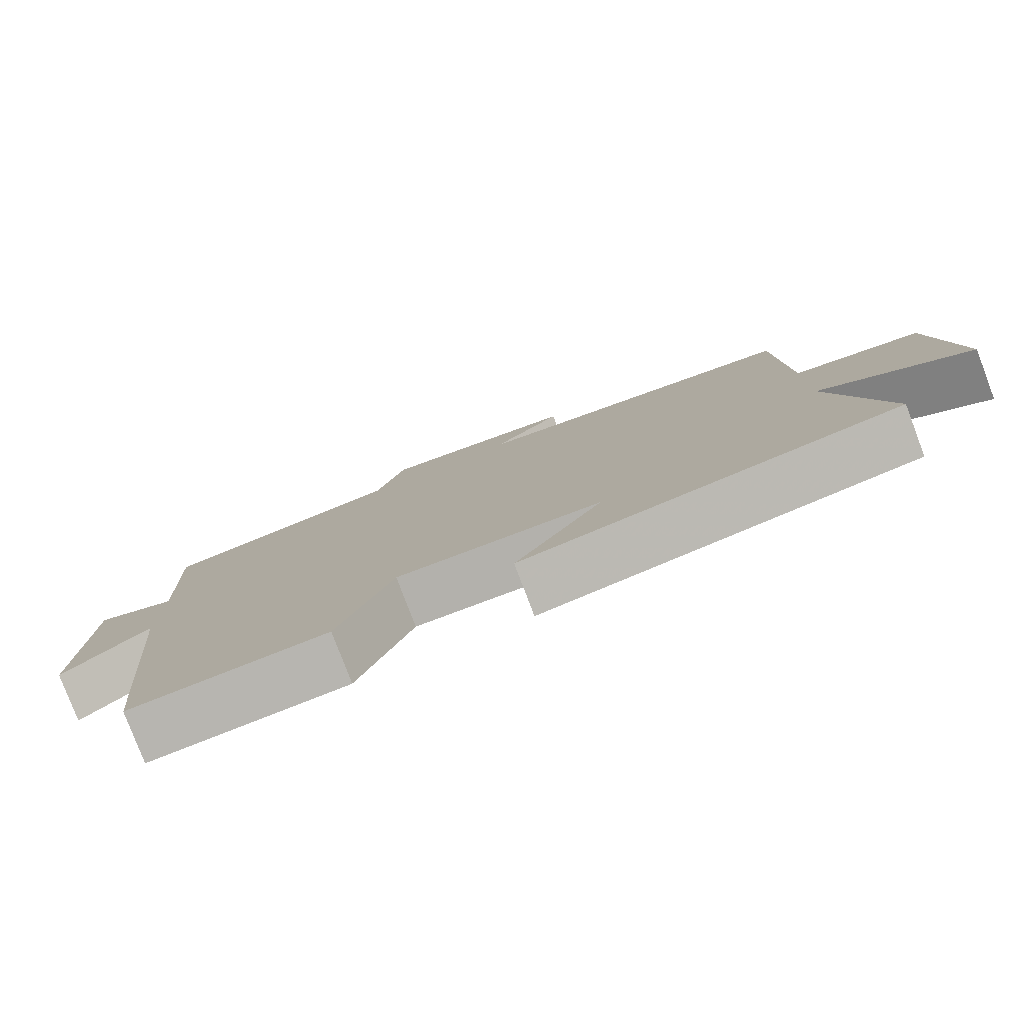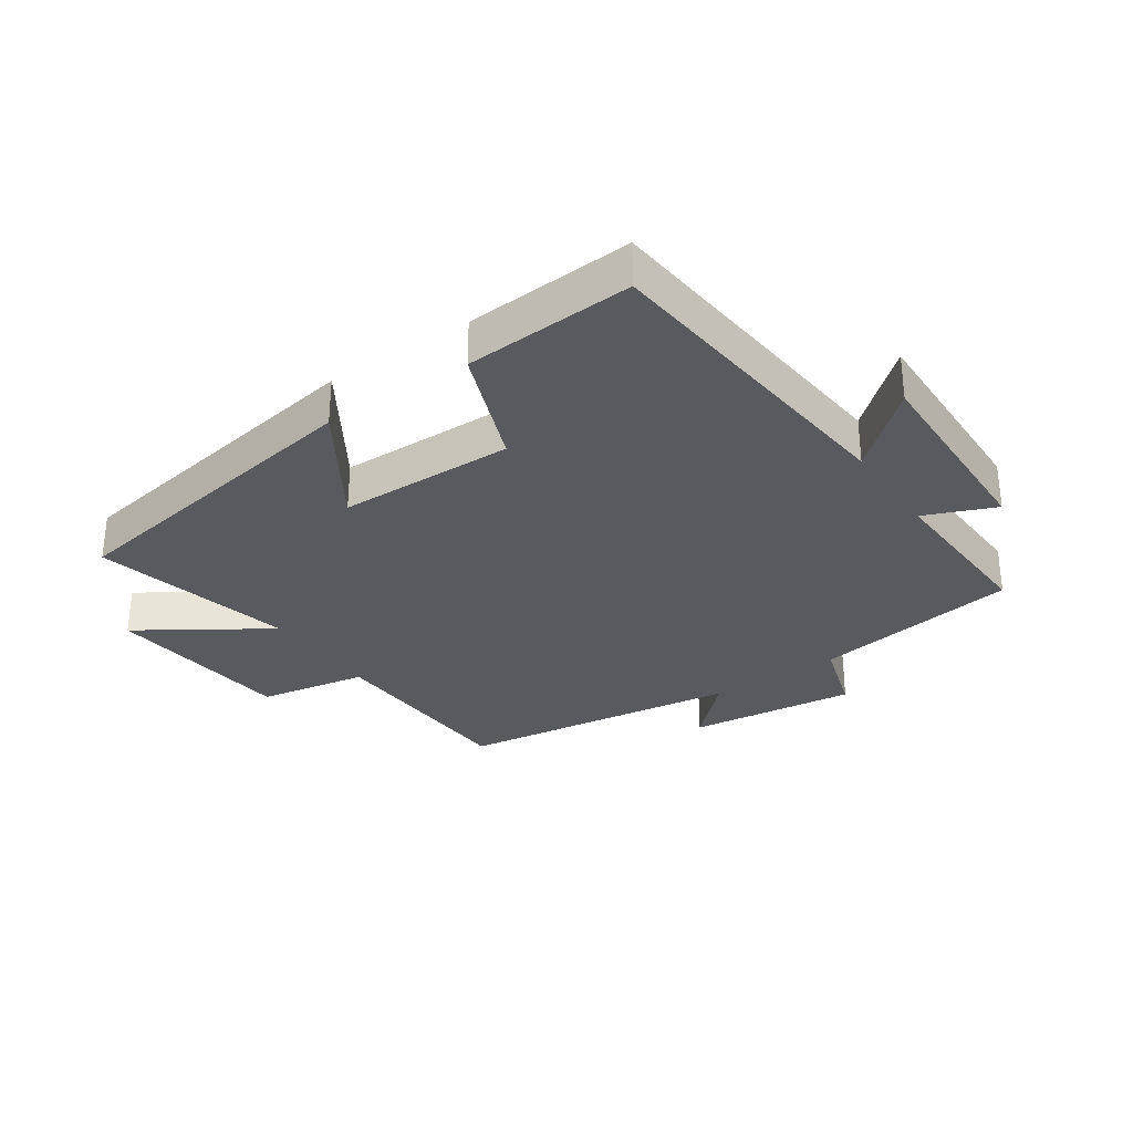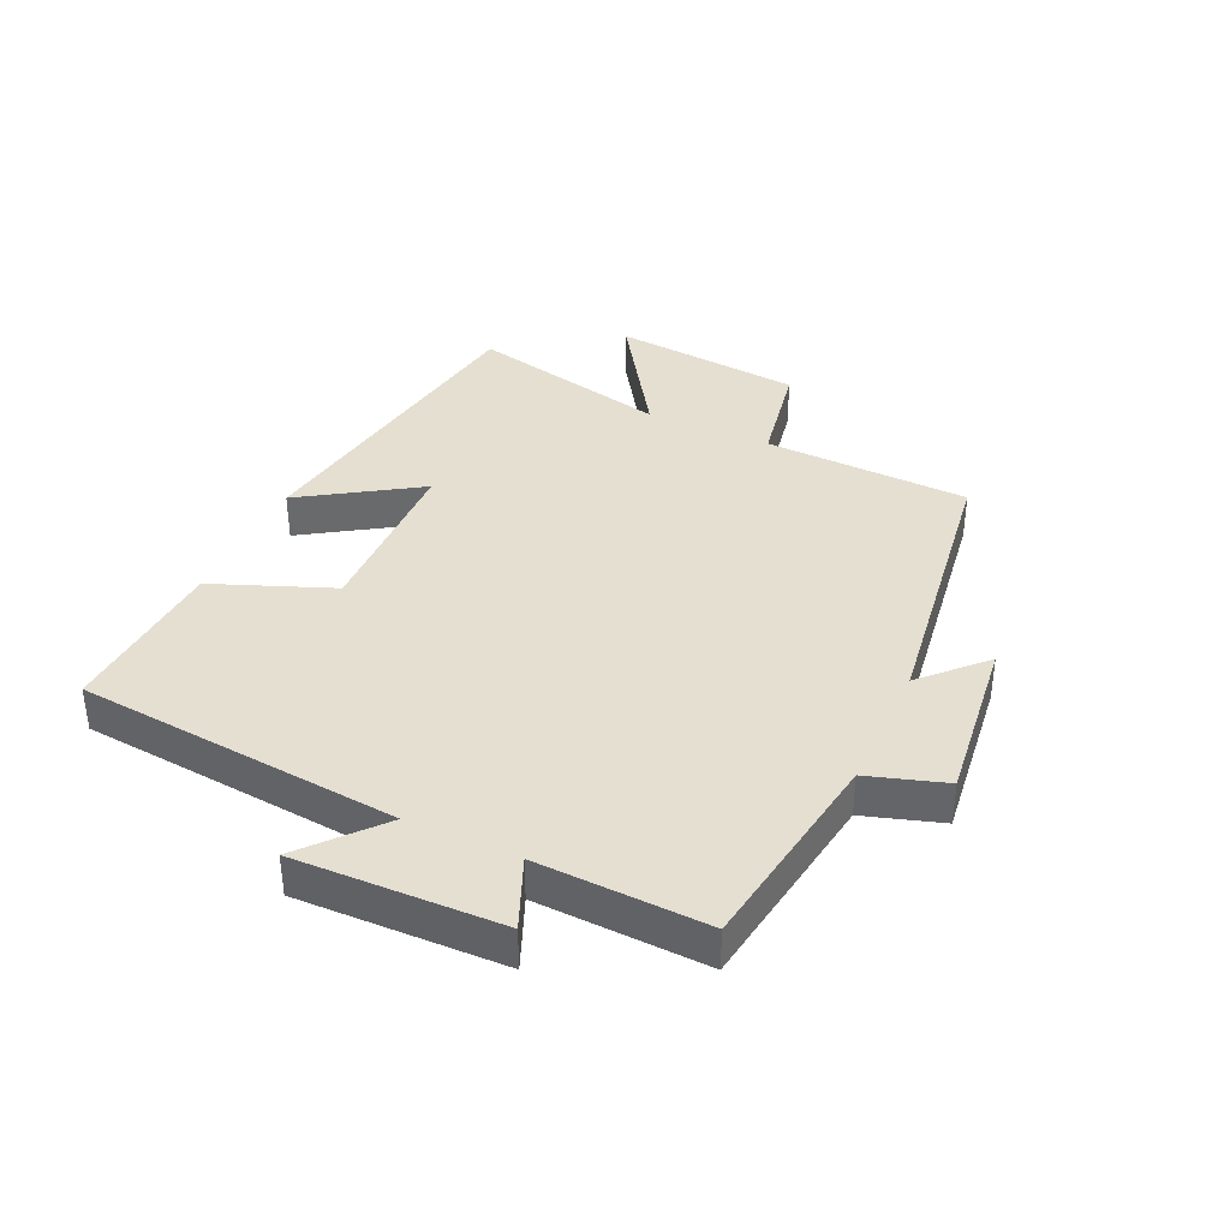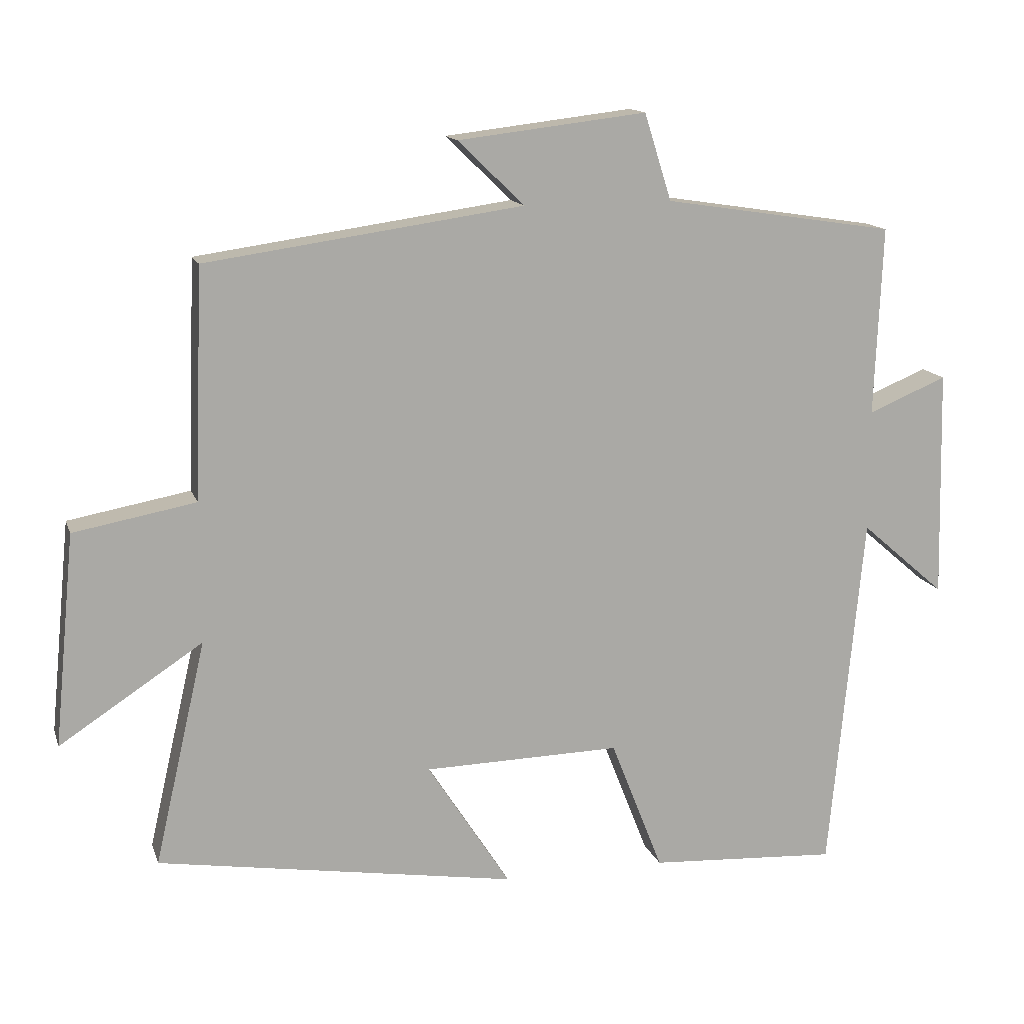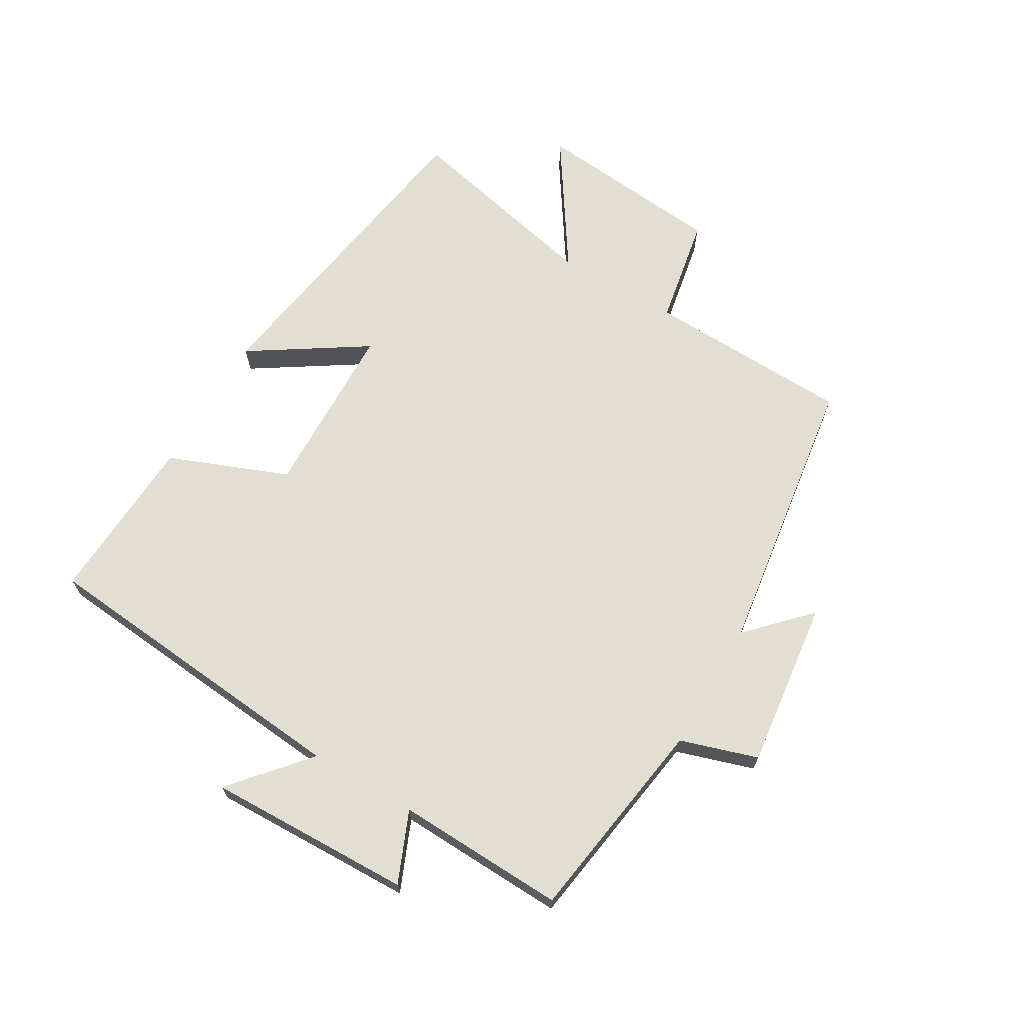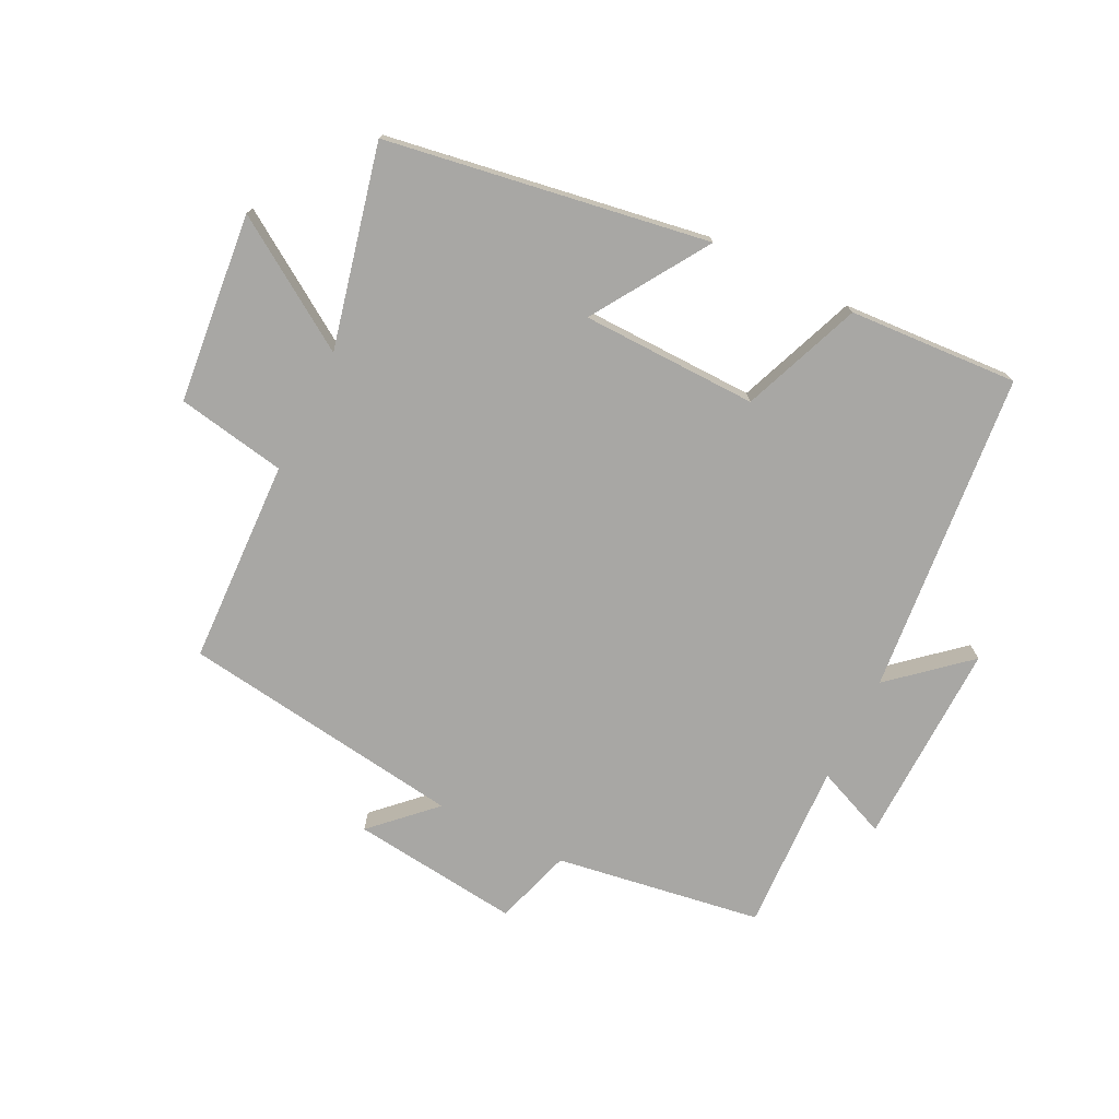
<metadata>
{"format":"obj","ext":"obj","renderer":"f3d","projection":"perspective","resolution":1024,"background":"white","views":[{"elev":-79.6,"azim":20.8,"up":"+Z"},{"elev":-30.7,"azim":-145.5,"up":"+Y"},{"elev":37.5,"azim":-65.4,"up":"+Y"},{"elev":14.1,"azim":164.6,"up":"+Z"},{"elev":68.0,"azim":-59.8,"up":"+Y"},{"elev":-74.6,"azim":153.7,"up":"+Y"}]}
</metadata>
<code>
v 0.488 0.07 0.436
v 0.5 0.07 0.107
v 0.675 0.07 0.075
v 0.705 0.07 -0.229
v 0.5 0.07 -0.095
v 0.574 0.07 -0.417
v 0.058 0.07 -0.5
v 0.177 0.07 -0.315
v -0.105 0.07 -0.309
v -0.18 0.07 -0.5
v -0.451 0.07 -0.516
v -0.5 0.07 0.002
v -0.621 0.07 -0.103
v -0.613 0.07 0.225
v -0.5 0.07 0.178
v -0.511 0.07 0.449
v -0.18 0.07 0.5
v -0.141 0.07 0.624
v 0.129 0.07 0.592
v 0.034 0.07 0.5
v 0.488 0 0.436
v 0.5 0 0.107
v 0.675 0 0.075
v 0.705 0 -0.229
v 0.5 0 -0.095
v 0.574 0 -0.417
v 0.058 0 -0.5
v 0.177 0 -0.315
v -0.105 0 -0.309
v -0.18 0 -0.5
v -0.451 0 -0.516
v -0.5 0 0.002
v -0.621 0 -0.103
v -0.613 0 0.225
v -0.5 0 0.178
v -0.511 0 0.449
v -0.18 0 0.5
v -0.141 0 0.624
v 0.129 0 0.592
v 0.034 0 0.5
f 17 18 19 20
f 15 16 17 20
f 15 20 1 2
f 12 13 14 15
f 9 10 11 12
f 8 9 12 15
f 5 6 7 8
f 5 8 15 2
f 2 3 4 5
f 40 39 38 37
f 40 37 36 35
f 22 21 40 35
f 35 34 33 32
f 32 31 30 29
f 35 32 29 28
f 28 27 26 25
f 22 35 28 25
f 25 24 23 22
f 1 21 22 2
f 2 22 23 3
f 3 23 24 4
f 4 24 25 5
f 5 25 26 6
f 6 26 27 7
f 7 27 28 8
f 8 28 29 9
f 9 29 30 10
f 10 30 31 11
f 11 31 32 12
f 12 32 33 13
f 13 33 34 14
f 14 34 35 15
f 15 35 36 16
f 16 36 37 17
f 17 37 38 18
f 18 38 39 19
f 19 39 40 20
f 20 40 21 1

</code>
